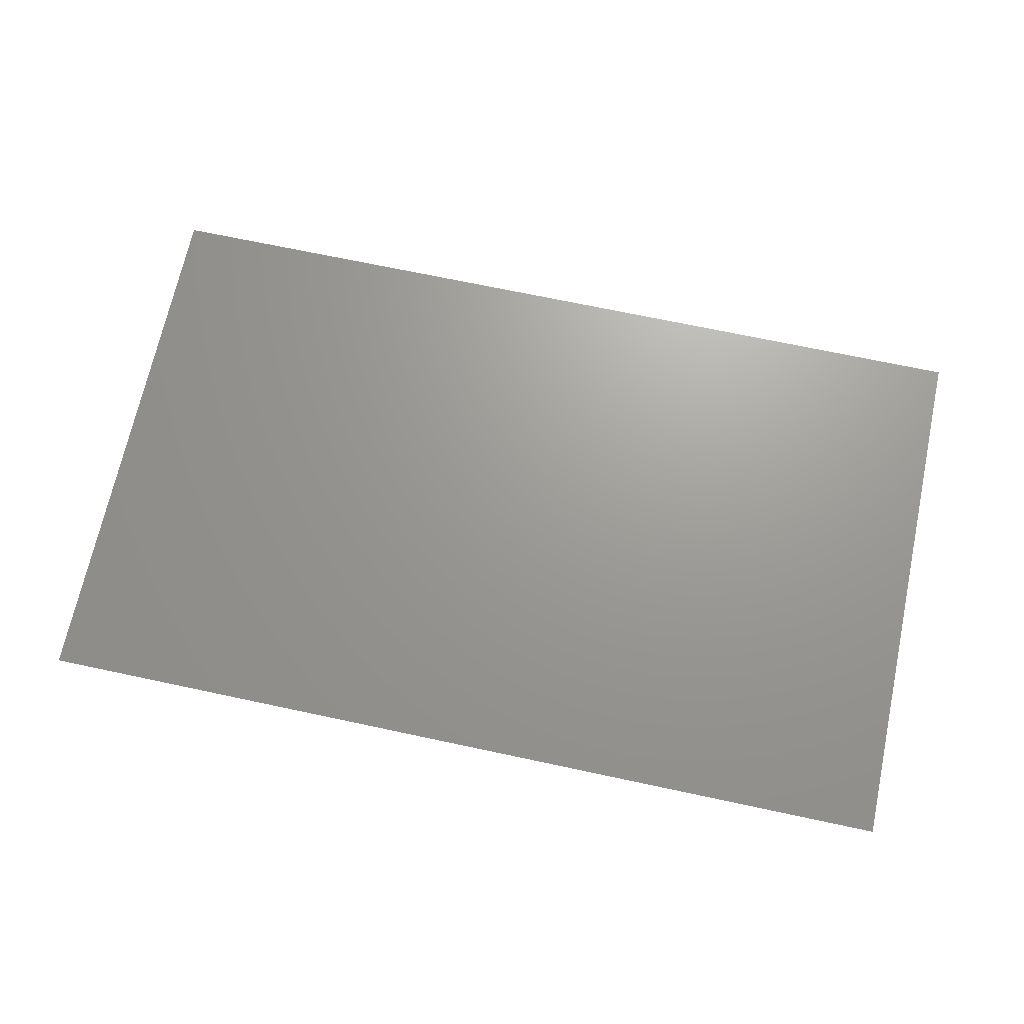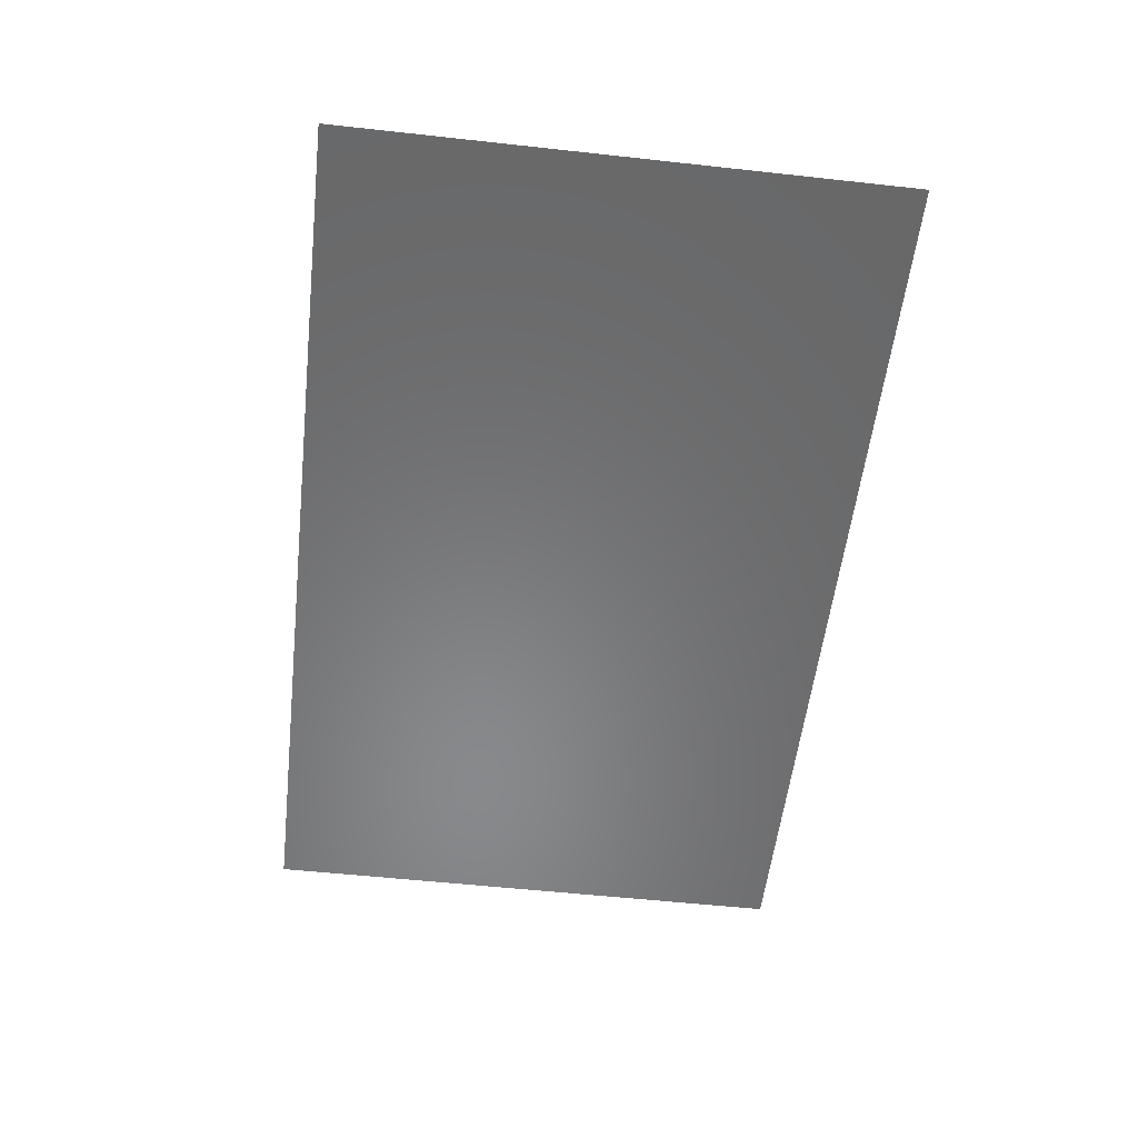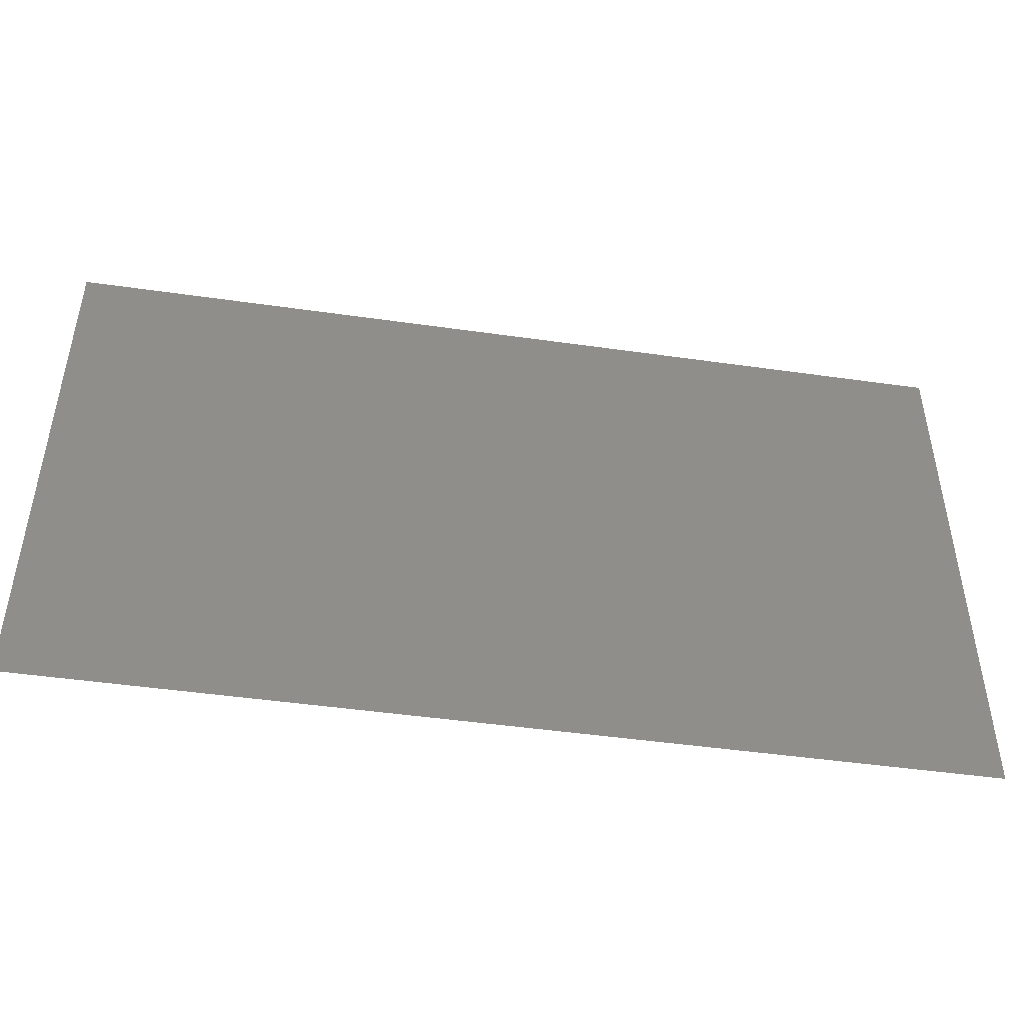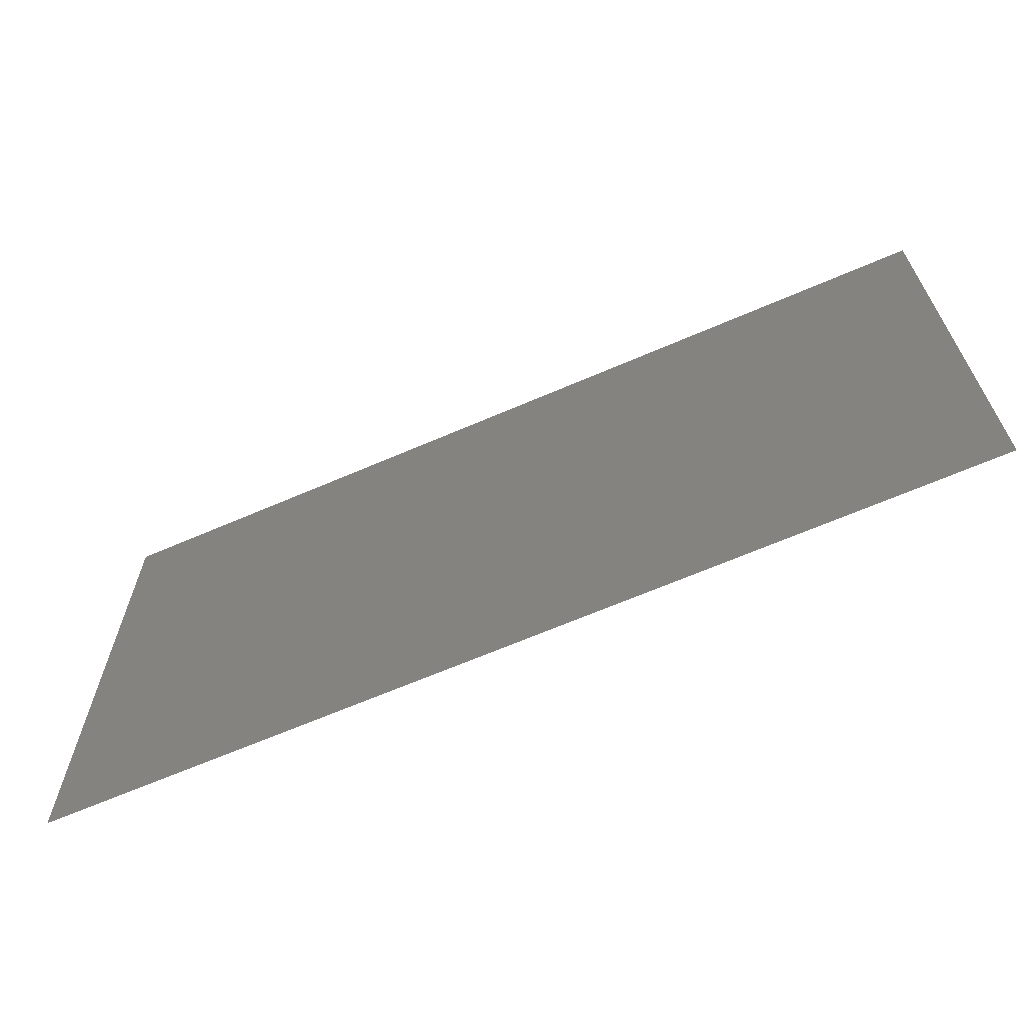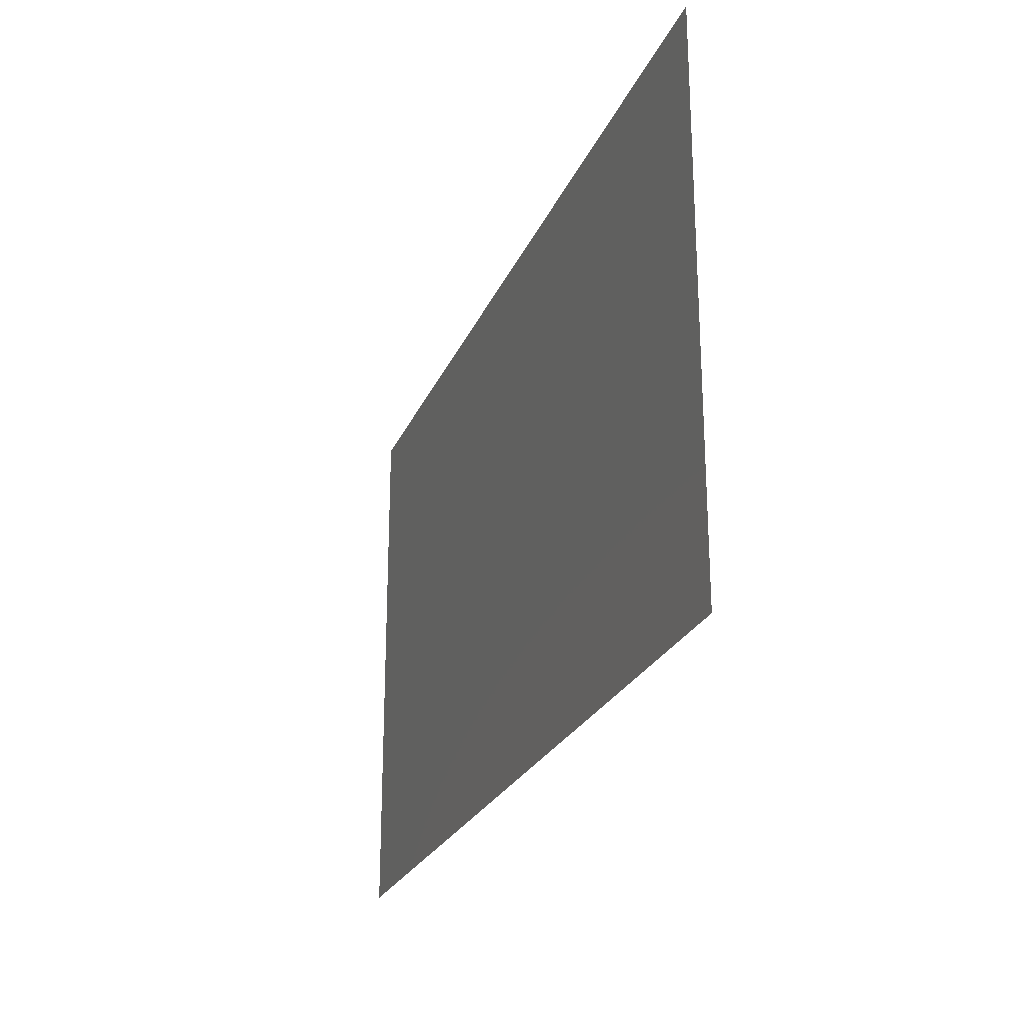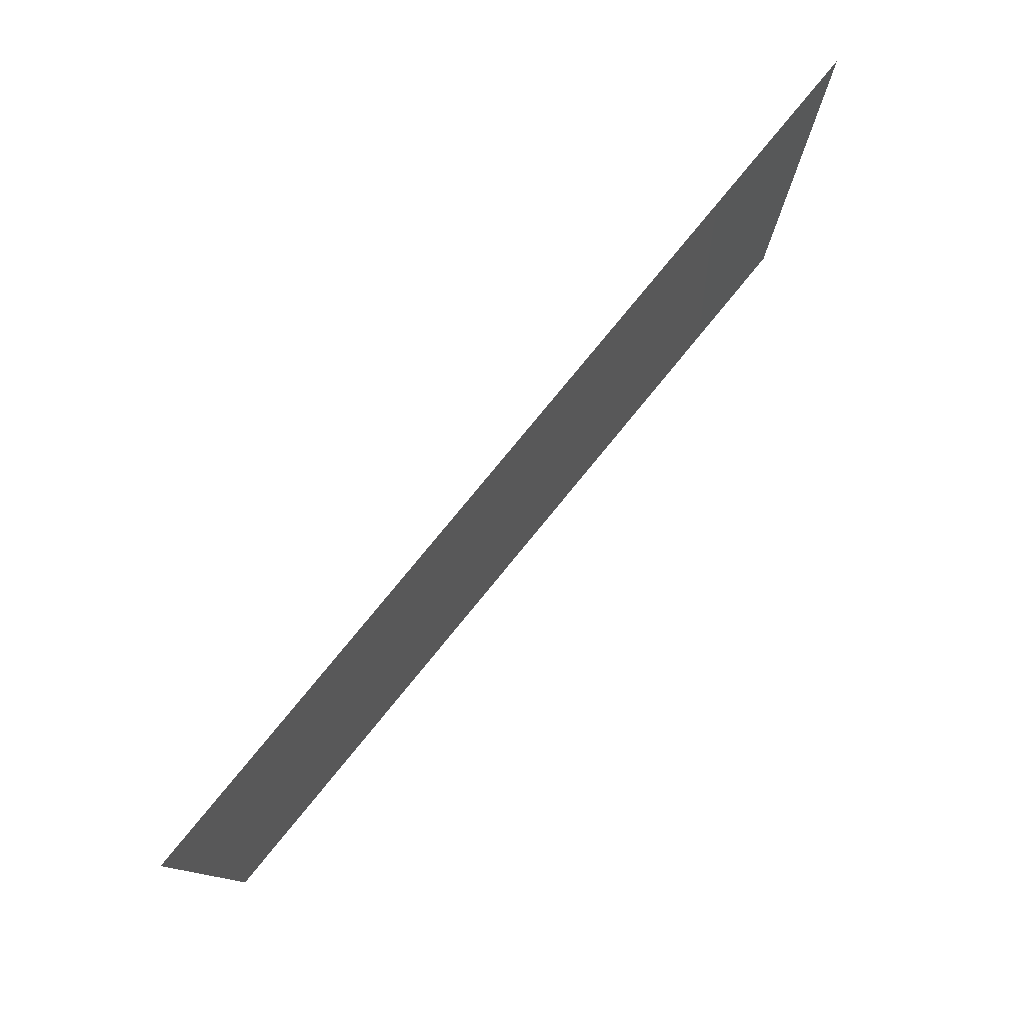
<metadata>
{"format":"stl","ext":"stl","renderer":"f3d","projection":"perspective","resolution":1024,"background":"white","views":[{"elev":69.3,"azim":12.1,"up":"+Z"},{"elev":-55.2,"azim":83.4,"up":"+Z"},{"elev":-46.8,"azim":-9.2,"up":"+Y"},{"elev":-65.7,"azim":-156.5,"up":"+Y"},{"elev":-24.4,"azim":71.0,"up":"+Y"},{"elev":78.6,"azim":-50.7,"up":"+Y"}]}
</metadata>
<code>
# stl→obj: 192 verts, 334 faces
v 31.59 2.567 50
v 33.12 5.249 50
v 34.21 2.428 50
v 38.39 18.12 50
v 35.58 20.49 50
v 38.57 20.96 50
v 19.09 5.24 50
v 20.5 2.367 50
v 17.77 2.367 50
v 6.646 22.56 50
v 5.025 19.81 50
v 4.039 22.7 50
v 35.67 17.88 50
v 14.69 2.642 50
v 12 4.249 50
v 14.33 5.634 50
v 7.501 20.35 50
v 30.58 4.69 50
v 23.53 2.64 50
v 23.82 5.627 50
v 26.11 4.264 50
v 4.414 2.459 50
v 4.677 5.522 50
v 7.051 4.097 50
v 12.3 1.925 50
v 21.63 4.603 50
v 16.55 4.579 50
v 27.33 0 50
v 28.64 2.75 50
v 30.07 0 50
v 26 1.949 50
v 9.569 2.453 50
v 9.587 5.63 50
v 6.833 1.791 50
v 28.59 19.29 50
v 26.4 20.34 50
v 28.65 22.27 50
v 30.87 20.38 50
v 9.561 19.36 50
v 9.514 22.26 50
v 2.299 20.81 50
v 2.256 4.256 50
v 35.32 4.601 50
v 11.49 20.58 50
v 7.204 6.949 50
v 25.83 22.78 50
v 4.781 8.337 50
v 2.391 6.959 50
v 21.77 20.67 50
v 24.18 21.13 50
v 24.09 19.15 50
v 36.88 2.61 50
v 37.18 5.582 50
v 36.88 22.67 50
v 39.04 4.246 50
v 23.2 22.89 50
v 31.55 22.78 50
v 7.232 17.96 50
v 4.841 16.69 50
v 2.402 18.05 50
v 2.404 15.27 50
v 0 16.67 50
v 19.03 19.21 50
v 16.72 17.96 50
v 16.67 20.47 50
v 14.34 13.87 50
v 14.33 16.62 50
v 16.71 15.23 50
v 19.31 21.33 50
v 7.19 9.733 50
v 4.803 11.11 50
v 11.96 12.49 50
v 12 15.27 50
v 2.4 9.727 50
v 0 8.333 50
v 0 13.89 50
v 41 8.333 50
v 38.71 6.951 50
v 38.77 9.724 50
v 16.69 7.045 50
v 14.33 8.383 50
v 41 13.89 50
v 38.71 12.5 50
v 38.6 15.28 50
v 30.95 9.725 50
v 30.92 7.029 50
v 28.56 8.366 50
v 9.581 13.87 50
v 4.804 13.88 50
v 7.194 12.49 50
v 2.404 12.5 50
v 11.96 7.005 50
v 7.197 15.25 50
v 23.82 13.85 50
v 26.21 15.22 50
v 26.2 12.48 50
v 26.24 17.91 50
v 23.82 16.59 50
v 0 19.44 50
v 28.51 5.685 50
v 28.58 13.85 50
v 9.579 11.12 50
v 0 11.11 50
v 41 16.67 50
v 9.582 16.62 50
v 0 5.556 50
v 41 11.11 50
v 41 19.44 50
v 12.25 18.16 50
v 41 5.556 50
v 11.96 9.747 50
v 28.58 16.6 50
v 30.93 17.92 50
v 0 22.22 50
v 33.34 8.347 50
v 30.96 15.22 50
v 14.33 11.12 50
v 9.582 8.374 50
v 23.82 8.371 50
v 21.44 7.012 50
v 26.19 6.994 50
v 16.71 12.49 50
v 16.71 9.75 50
v 19.08 11.12 50
v 23.82 11.11 50
v 26.2 9.736 50
v 19.08 13.86 50
v 19.08 16.59 50
v 21.45 15.22 50
v 19.08 8.381 50
v 21.45 17.96 50
v 21.45 9.747 50
v 28.57 11.1 50
v 13.67 25 50
v 15.06 22.72 50
v 12.38 22.69 50
v 16.4 25 50
v 19.13 25 50
v 17.81 22.85 50
v 13.67 0 50
v 16.4 0 50
v 24.6 25 50
v 27.33 25 50
v 10.93 25 50
v 21.87 0 50
v 24.6 0 50
v 19.13 0 50
v 21.45 12.48 50
v 30.96 12.48 50
v 33.17 19.14 50
v 33.33 16.59 50
v 30.07 25 50
v 13.76 20.52 50
v 33.34 11.1 50
v 8.2 0 50
v 10.93 0 50
v 32.8 25 50
v 8.2 25 50
v 32.8 0 50
v 33.31 13.85 50
v 35.53 25 50
v 34.18 22.81 50
v 35.72 6.967 50
v 35.53 0 50
v 35.61 12.48 50
v 35.72 9.721 50
v 5.467 25 50
v 2.733 0 50
v 5.467 0 50
v 38.27 25 50
v 38.27 0 50
v 35.6 15.22 50
v 21.87 25 50
v 0 2.778 50
v 41 22.22 50
v 41 2.778 50
v 2.733 25 50
v 20.51 22.95 50
v 14.79 18.59 50
v 0 25 50
v 2.031 22.96 50
v 0 0 50
v 1.993 2.005 50
v 41 25 50
v 39.12 23.12 50
v 41 0 50
v 39.01 2.005 50
v 32.8 21.23 50
v 37.13 16.6 50
v 37.15 13.86 50
v 37.16 8.341 50
v 37.17 11.1 50
f 1 2 3
f 4 5 6
f 7 8 9
f 10 11 12
f 4 13 5
f 14 15 16
f 10 17 11
f 1 18 2
f 19 20 21
f 22 23 24
f 14 25 15
f 7 26 8
f 7 9 27
f 28 29 30
f 19 21 31
f 32 33 15
f 22 24 34
f 35 36 37
f 32 24 33
f 30 29 1
f 35 37 38
f 39 17 40
f 41 12 11
f 14 16 27
f 19 26 20
f 22 42 23
f 2 43 3
f 39 40 44
f 33 24 45
f 46 37 36
f 45 24 23
f 28 31 29
f 10 40 17
f 45 23 47
f 48 47 23
f 49 50 51
f 52 43 53
f 54 6 5
f 52 53 55
f 49 56 50
f 57 38 37
f 58 59 11
f 32 15 25
f 60 11 59
f 60 59 61
f 62 60 61
f 63 64 65
f 66 67 68
f 63 65 69
f 45 47 70
f 71 70 47
f 72 73 66
f 66 73 67
f 48 74 47
f 75 74 48
f 76 62 61
f 77 78 79
f 60 41 11
f 64 68 67
f 80 16 81
f 82 83 84
f 85 86 87
f 88 73 72
f 71 89 90
f 91 71 74
f 92 81 16
f 89 93 90
f 94 95 96
f 97 98 51
f 99 41 60
f 97 95 98
f 86 100 87
f 91 89 71
f 96 95 101
f 90 93 88
f 88 72 102
f 103 91 74
f 104 84 4
f 93 105 88
f 106 75 48
f 107 79 83
f 104 4 108
f 105 39 109
f 62 99 60
f 110 78 77
f 102 72 111
f 90 88 102
f 103 76 91
f 111 81 92
f 105 58 39
f 112 35 113
f 99 114 41
f 85 115 86
f 107 83 82
f 112 97 35
f 101 112 116
f 72 117 111
f 75 103 74
f 92 15 33
f 92 16 15
f 77 79 107
f 111 92 118
f 74 71 47
f 119 20 120
f 119 121 20
f 117 66 122
f 88 105 73
f 76 61 91
f 117 122 123
f 82 84 104
f 122 124 123
f 115 2 86
f 125 126 119
f 93 58 105
f 116 112 113
f 121 21 20
f 72 66 117
f 123 80 81
f 66 68 122
f 101 95 112
f 127 128 129
f 123 124 130
f 105 109 73
f 102 111 118
f 118 92 33
f 122 127 124
f 128 63 131
f 126 121 119
f 125 119 132
f 130 7 80
f 123 130 80
f 129 128 131
f 94 98 95
f 111 117 81
f 117 123 81
f 131 63 49
f 21 100 29
f 133 85 87
f 93 59 58
f 134 135 136
f 137 138 139
f 140 14 141
f 142 143 46
f 144 134 136
f 145 19 146
f 134 137 135
f 137 139 135
f 112 95 97
f 127 68 128
f 147 8 145
f 145 8 19
f 141 9 147
f 141 14 9
f 128 64 63
f 109 67 73
f 147 9 8
f 91 61 89
f 102 118 70
f 122 68 127
f 71 90 70
f 127 129 148
f 124 132 130
f 125 96 126
f 131 49 51
f 124 127 148
f 89 59 93
f 121 100 21
f 101 116 149
f 119 120 132
f 113 150 151
f 143 37 46
f 143 152 37
f 128 68 64
f 136 135 153
f 129 131 98
f 148 94 125
f 133 149 85
f 96 101 133
f 89 61 59
f 85 154 115
f 131 51 98
f 155 32 156
f 152 157 57
f 130 120 7
f 158 144 40
f 144 136 40
f 148 129 94
f 126 87 121
f 129 98 94
f 130 132 120
f 94 96 125
f 148 125 132
f 124 148 132
f 133 101 149
f 96 133 126
f 30 1 159
f 90 102 70
f 149 154 85
f 121 87 100
f 118 45 70
f 152 57 37
f 116 113 151
f 126 133 87
f 149 116 160
f 157 161 162
f 115 163 2
f 118 33 45
f 159 3 164
f 154 165 166
f 167 158 10
f 154 166 115
f 151 150 13
f 168 22 169
f 161 170 54
f 164 52 171
f 116 151 160
f 157 162 57
f 149 160 154
f 115 166 163
f 158 40 10
f 159 1 3
f 154 160 165
f 161 54 162
f 164 3 52
f 151 172 160
f 151 13 172
f 165 160 172
f 173 142 56
f 48 23 42
f 1 29 18
f 142 46 56
f 174 106 42
f 108 6 175
f 176 55 110
f 177 167 12
f 135 65 153
f 173 56 178
f 32 34 24
f 80 7 27
f 138 178 139
f 49 178 56
f 58 11 17
f 7 120 26
f 106 48 42
f 108 4 6
f 110 55 78
f 109 153 179
f 19 8 26
f 86 2 18
f 167 10 12
f 139 69 65
f 97 51 36
f 113 38 150
f 140 25 14
f 156 32 25
f 146 19 31
f 100 18 29
f 21 29 31
f 180 181 114
f 180 177 181
f 14 27 9
f 155 34 32
f 169 22 34
f 136 44 40
f 109 179 67
f 139 65 135
f 182 174 183
f 184 175 185
f 186 187 176
f 182 183 168
f 184 185 170
f 186 171 187
f 54 5 162
f 109 44 153
f 150 5 13
f 52 3 43
f 80 27 16
f 2 163 43
f 20 26 120
f 138 173 178
f 39 44 109
f 162 5 188
f 150 188 5
f 113 35 38
f 86 18 100
f 156 25 140
f 35 97 36
f 58 17 39
f 146 31 28
f 153 65 179
f 4 189 13
f 169 34 155
f 174 42 183
f 175 6 185
f 176 187 55
f 136 153 44
f 51 50 36
f 150 38 188
f 177 12 181
f 114 181 41
f 63 69 49
f 168 183 22
f 170 185 54
f 171 52 187
f 139 178 69
f 83 190 84
f 78 191 79
f 22 183 42
f 54 185 6
f 52 55 187
f 64 179 65
f 4 84 189
f 64 67 179
f 83 79 192
f 163 191 53
f 166 165 192
f 166 192 191
f 78 53 191
f 166 191 163
f 165 190 192
f 79 191 192
f 57 162 188
f 83 192 190
f 13 189 172
f 165 172 190
f 84 190 189
f 172 189 190
f 41 181 12
f 46 50 56
f 78 55 53
f 49 69 178
f 57 188 38
f 163 53 43
f 46 36 50

</code>
